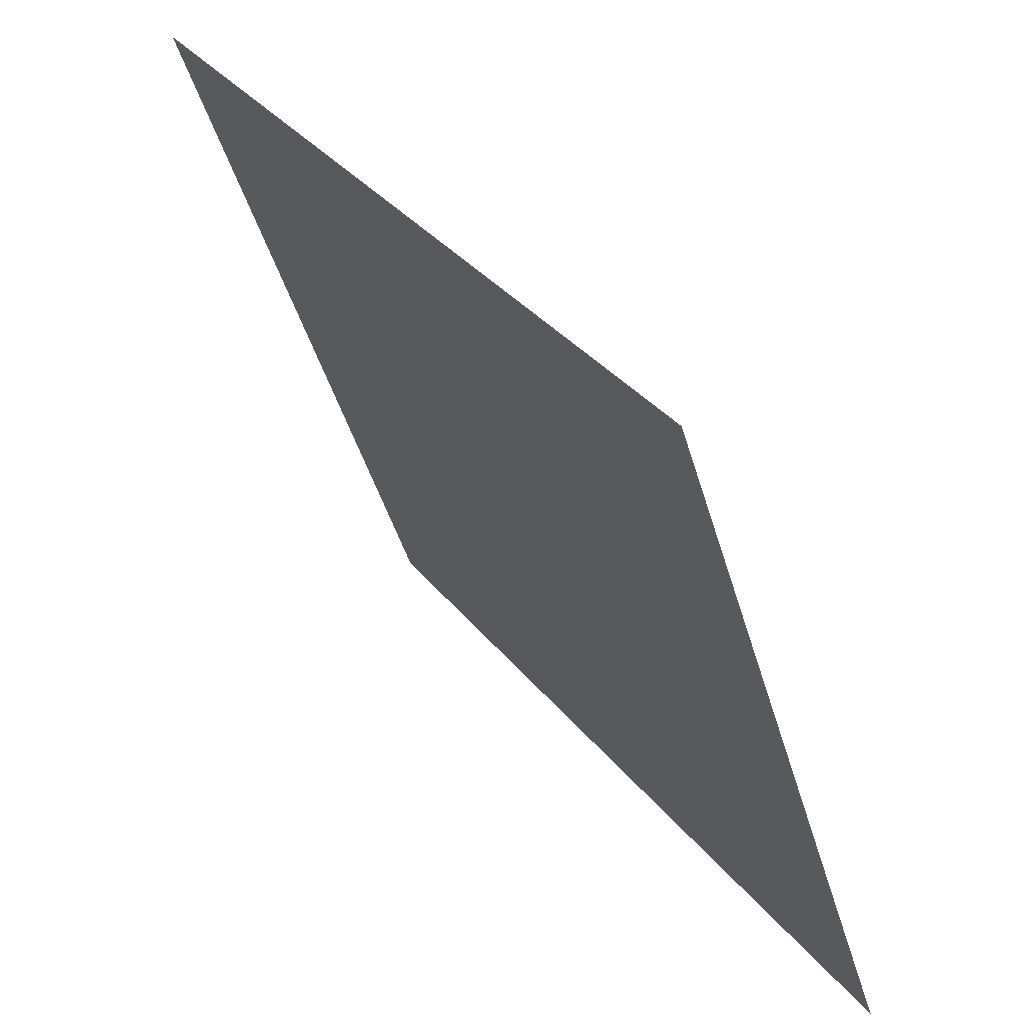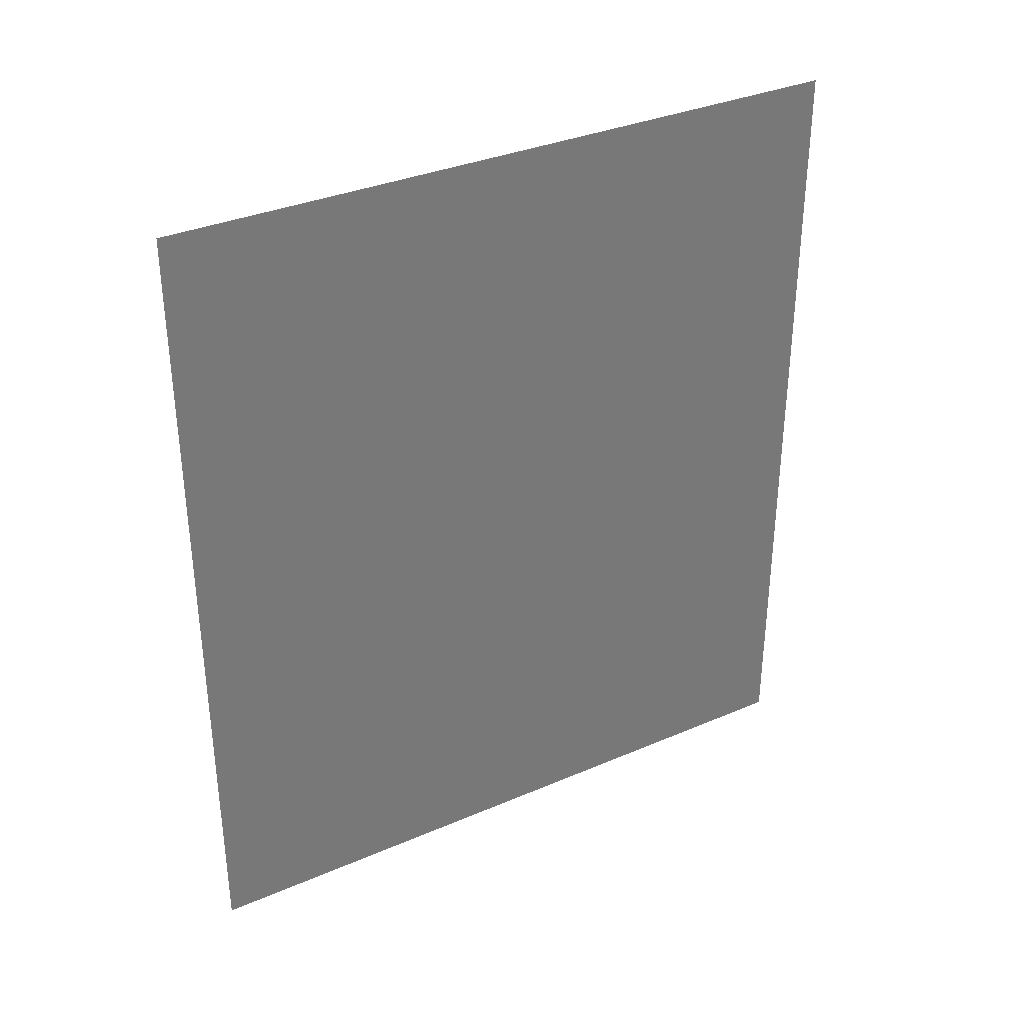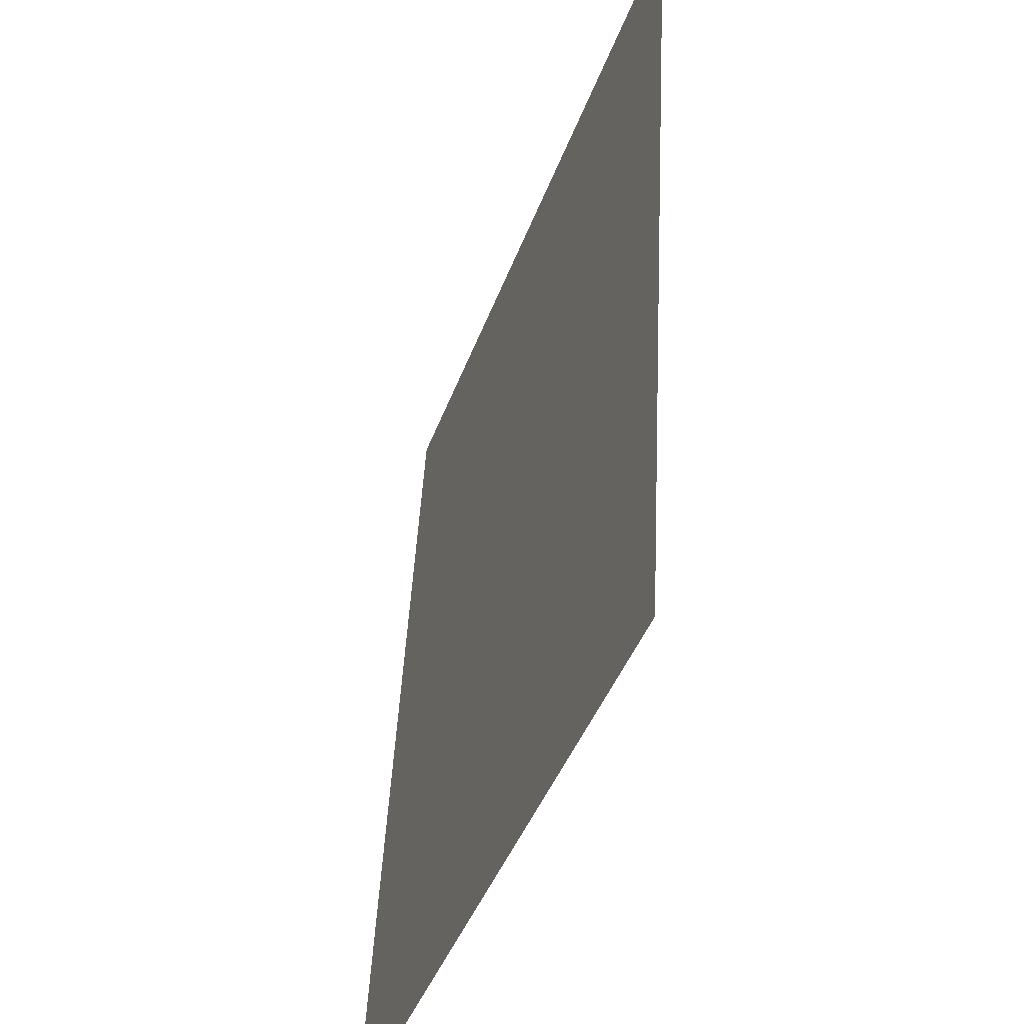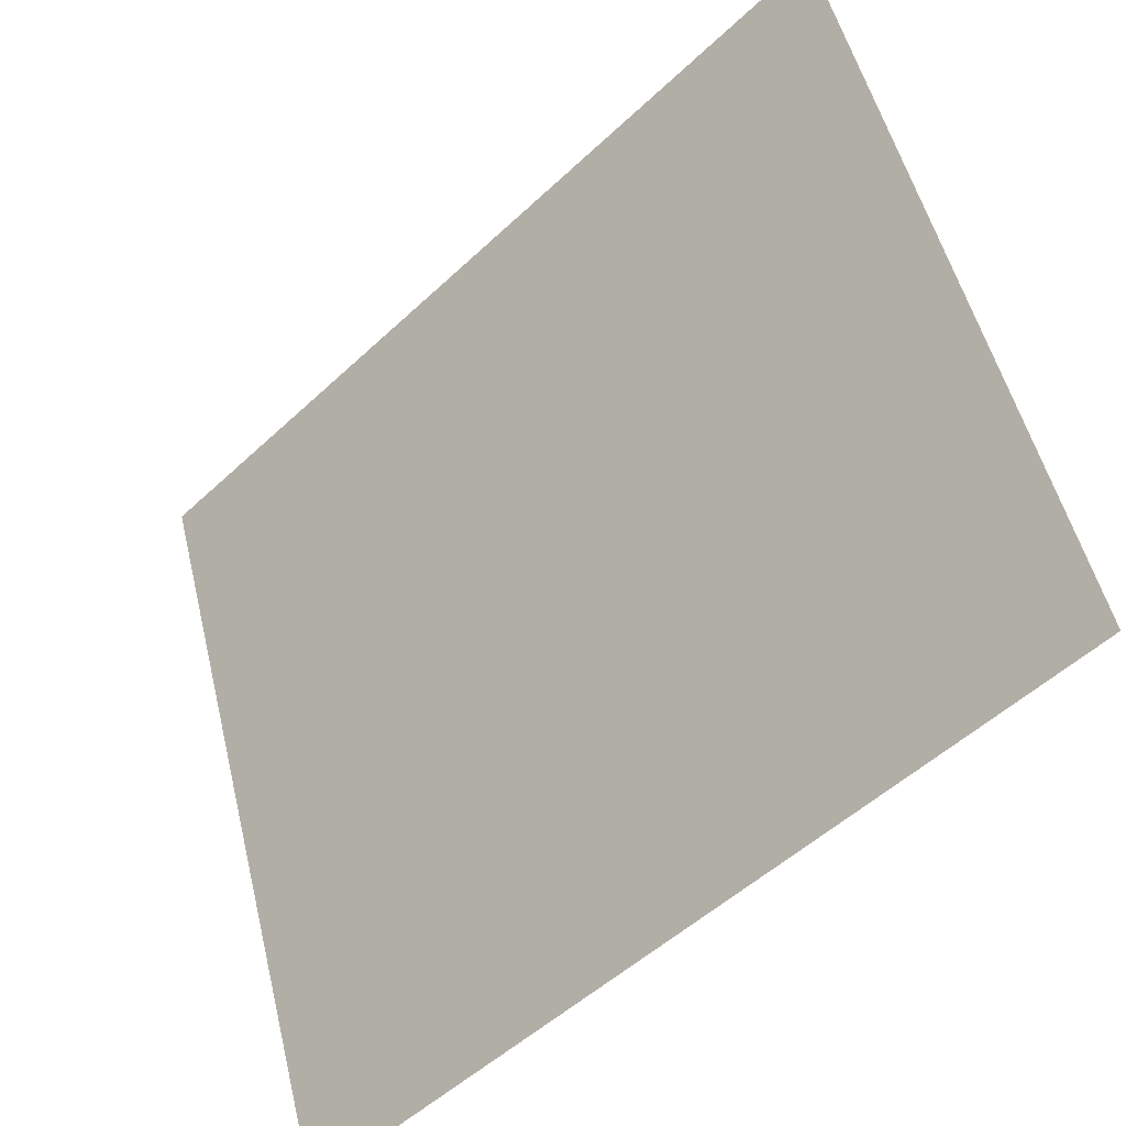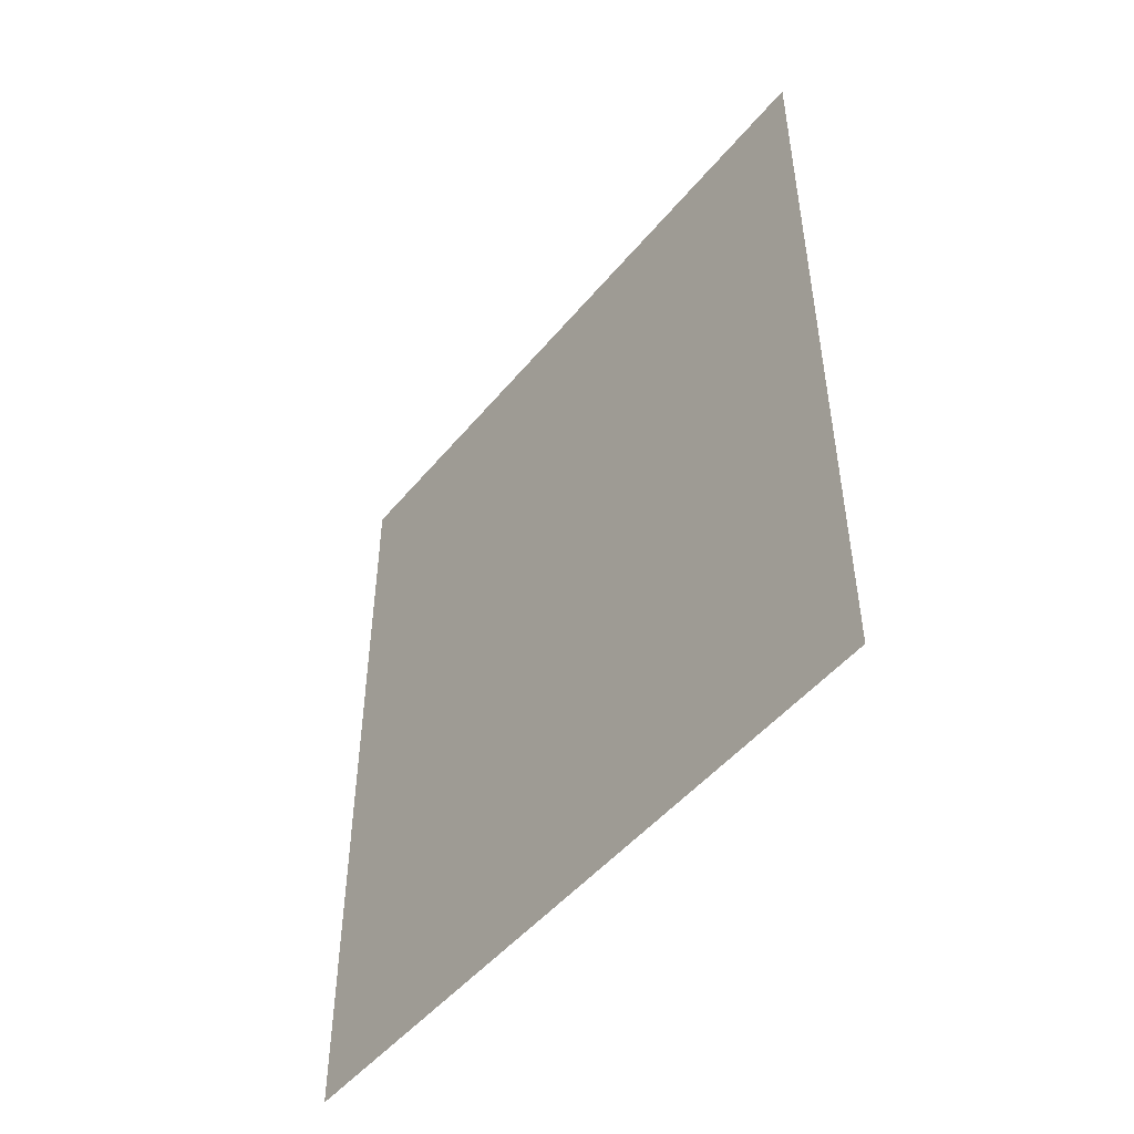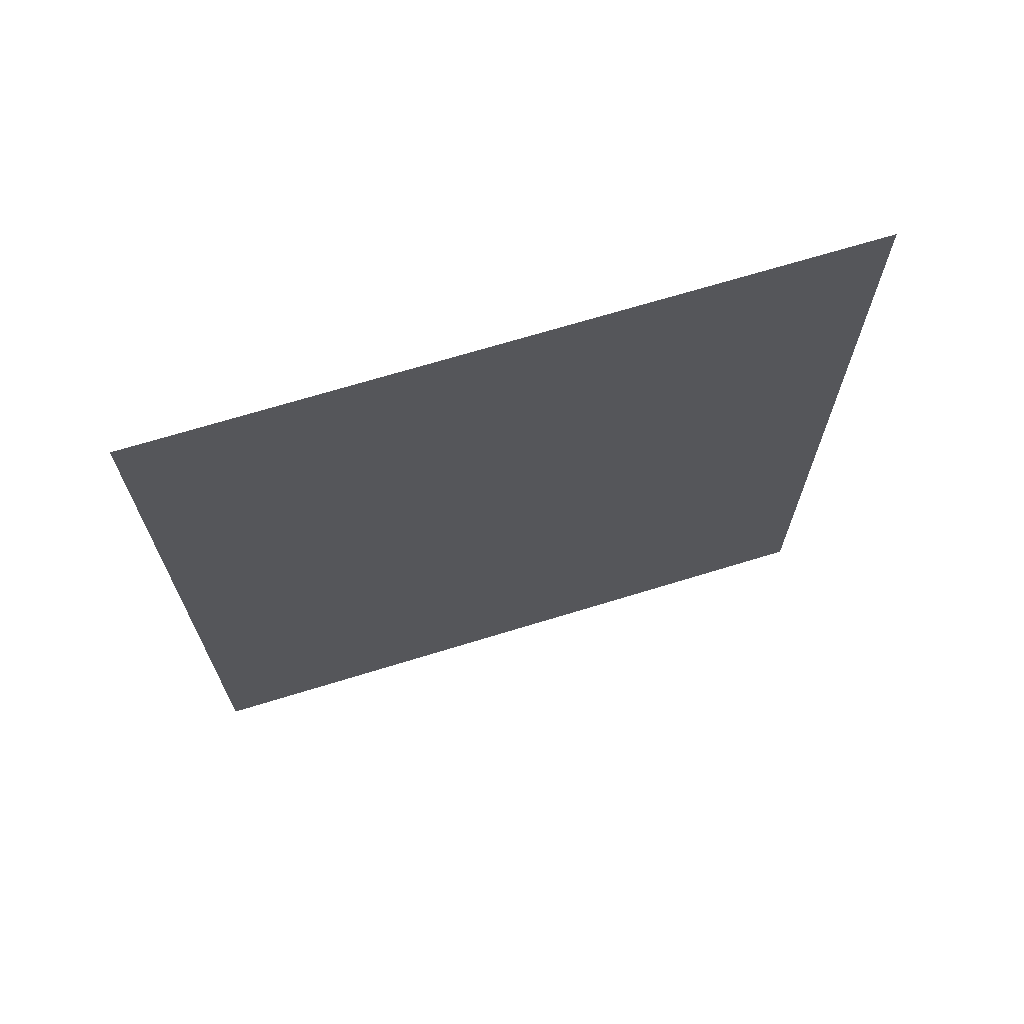
<metadata>
{"format":"obj","ext":"obj","renderer":"f3d","projection":"perspective","resolution":1024,"background":"white","views":[{"elev":33.1,"azim":-31.5,"up":"+Z"},{"elev":34.4,"azim":-139.2,"up":"+Y"},{"elev":46.6,"azim":-177.1,"up":"+Z"},{"elev":-51.5,"azim":-44.5,"up":"+Z"},{"elev":-49.0,"azim":-56.9,"up":"+Y"},{"elev":68.8,"azim":-126.3,"up":"+Y"}]}
</metadata>
<code>
v 4720 313.6 -249.6
v 4694 313.6 -176
v 4694 403.2 -176
v 4720 313.6 -249.6
v 4694 403.2 -176
v 4720 403.2 -249.6
f 1 2 3
f 4 5 6

</code>
